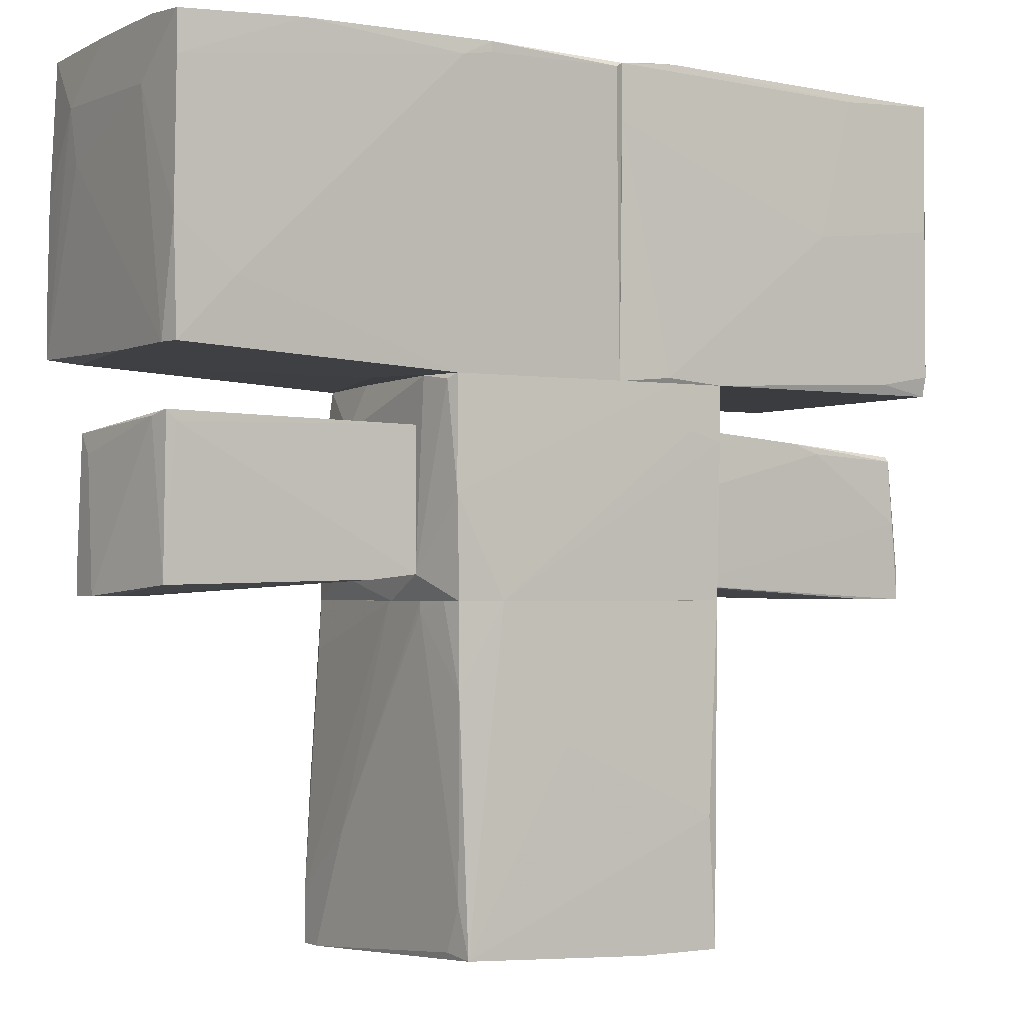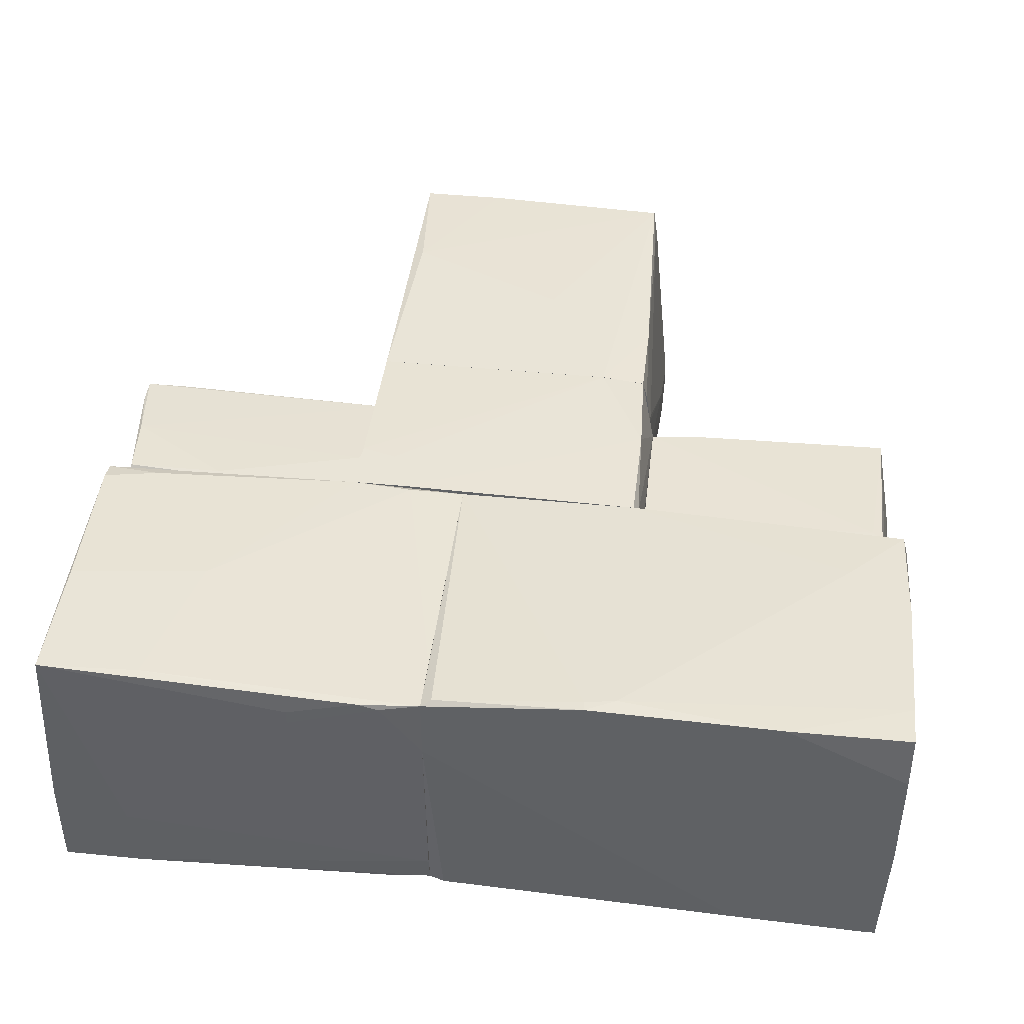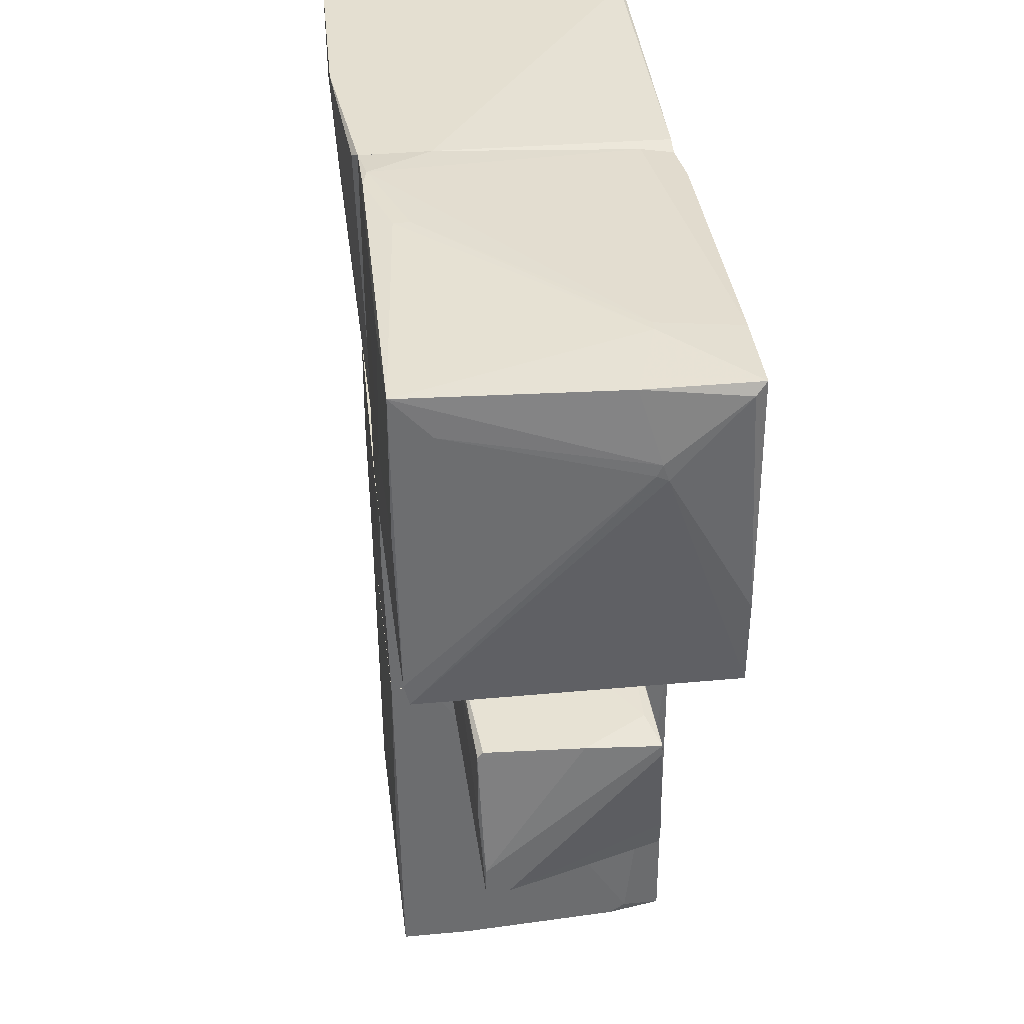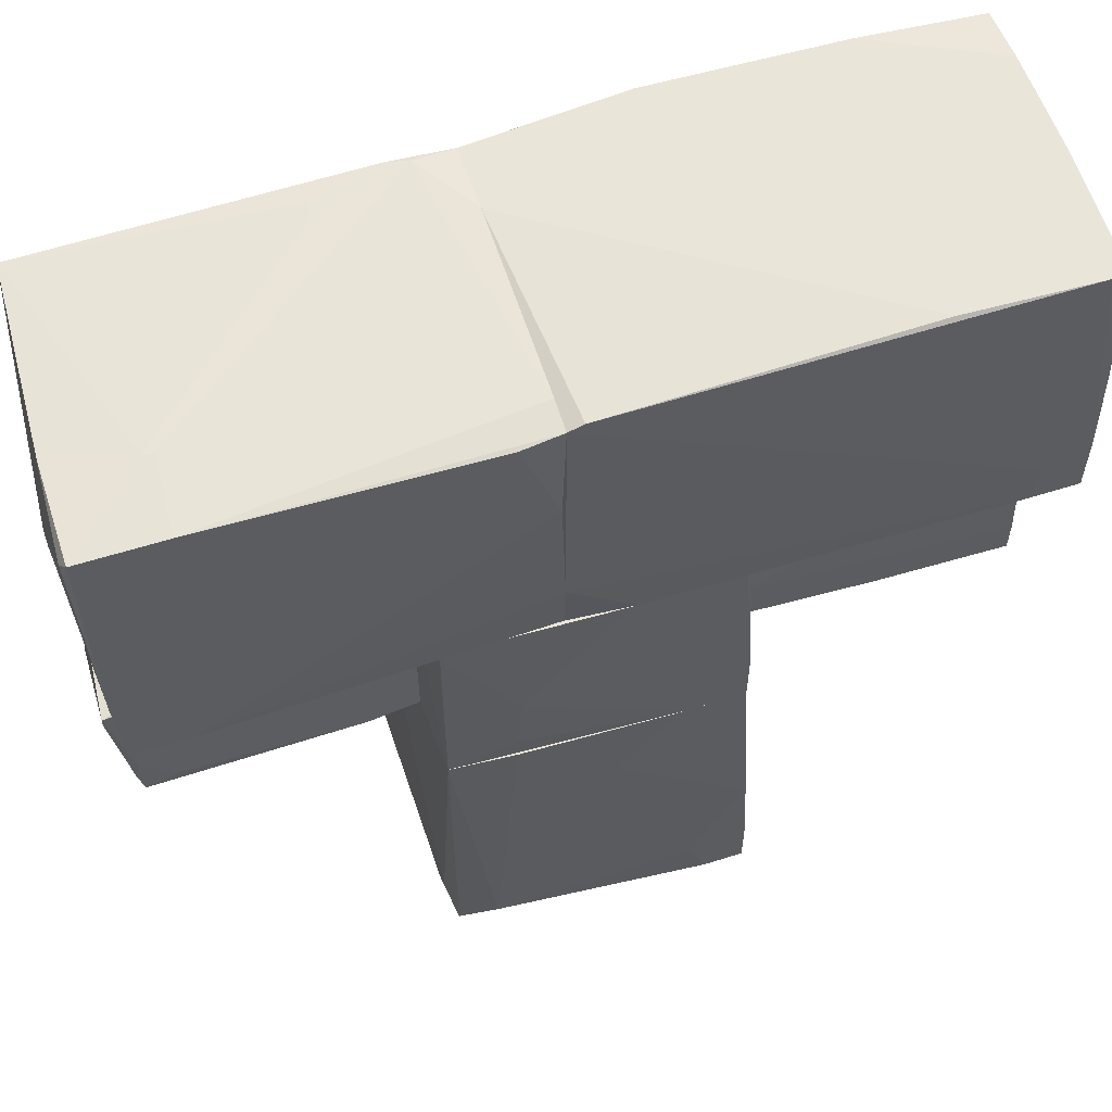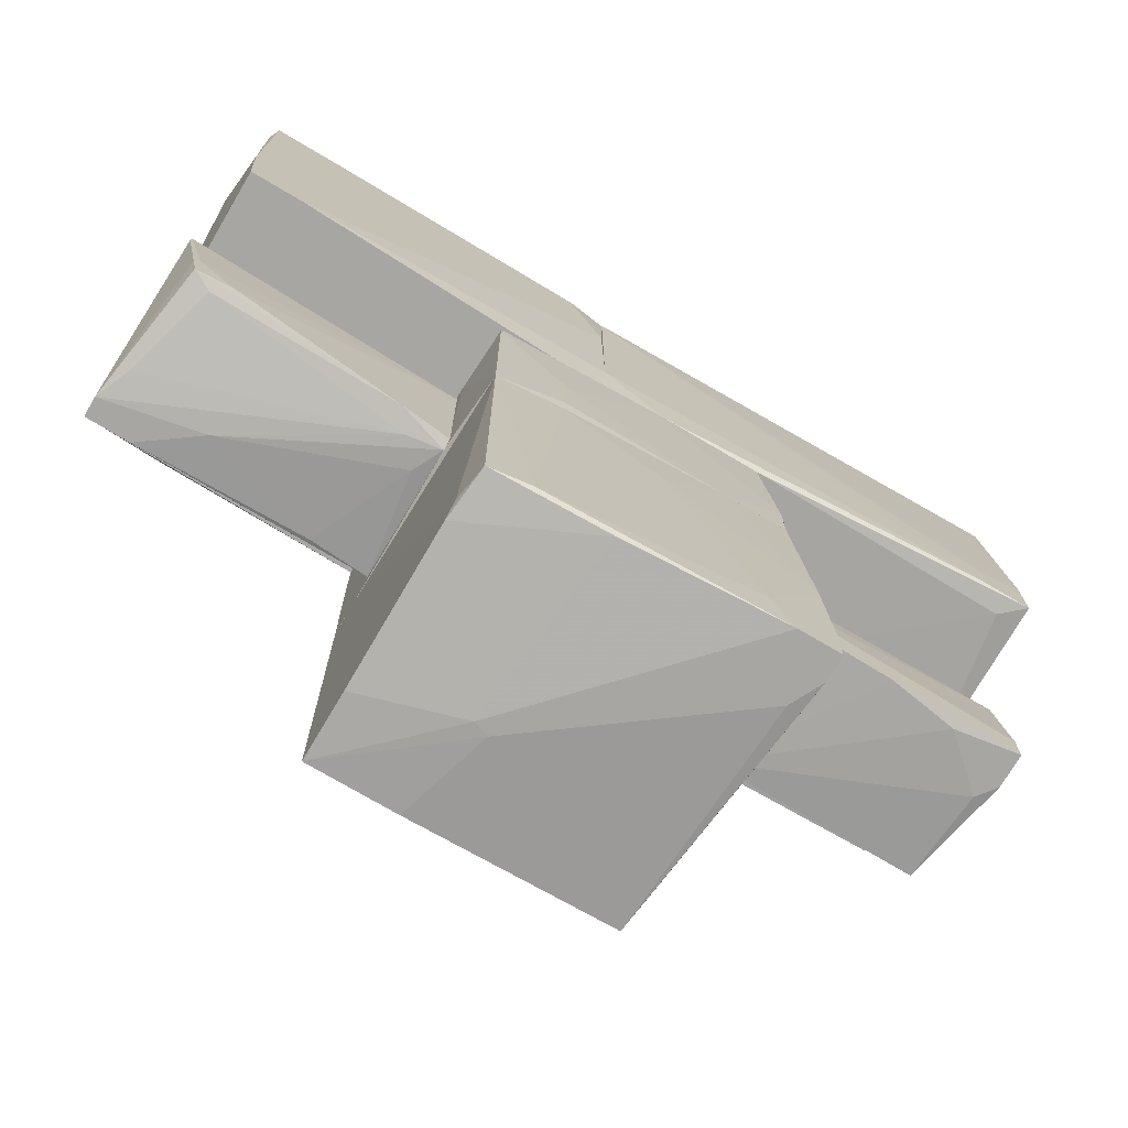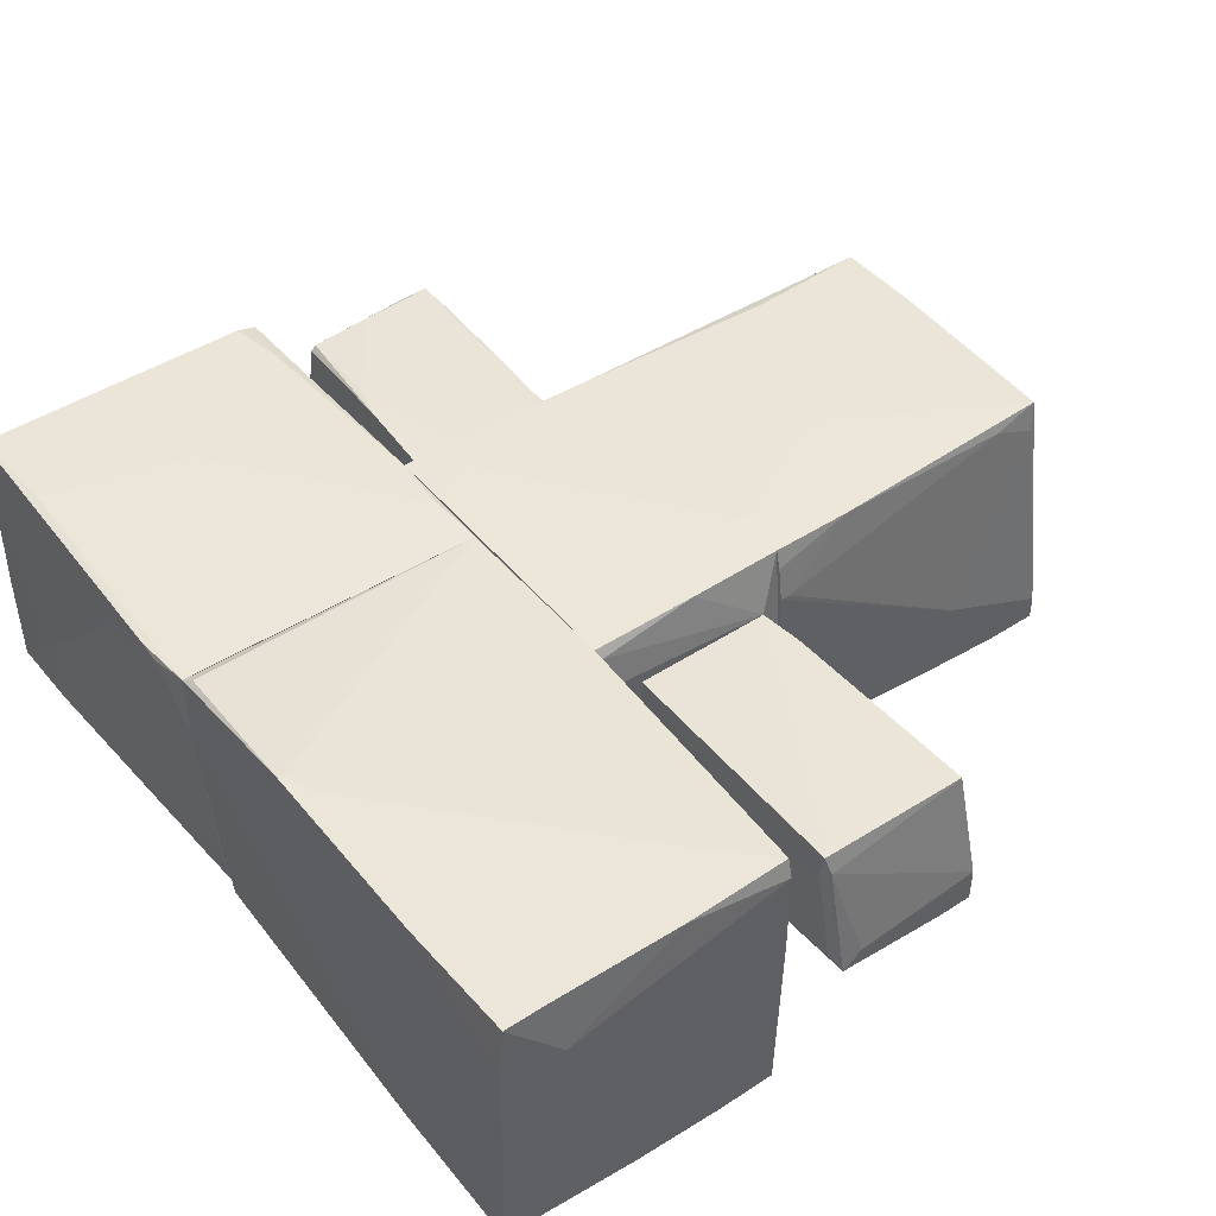
<metadata>
{"format":"obj","ext":"obj","renderer":"f3d","projection":"perspective","resolution":1024,"background":"white","views":[{"elev":-1.7,"azim":-31.8,"up":"+Y"},{"elev":43.0,"azim":-173.3,"up":"+Z"},{"elev":36.6,"azim":83.1,"up":"+Y"},{"elev":58.4,"azim":161.8,"up":"+Y"},{"elev":-74.3,"azim":149.4,"up":"+Y"},{"elev":44.9,"azim":-127.1,"up":"+Z"}]}
</metadata>
<code>
o convex_0
v -1.031 -1.222 0.7908
v -1.103 -3.688 -1.068
v -0.8169 -3.688 -1.068
v 0.4701 -3.652 0.9338
v 1.042 -1.221 -0.961
v 1.078 -1.221 0.9698
v 1.042 -3.545 -0.961
v -0.9956 -1.222 -1.032
v -0.9241 -3.581 0.9338
v 1.078 -3.652 0.9338
v -0.6739 -1.222 0.9698
v 1.078 -3.581 -0.6033
v -1.067 -1.222 0.5404
v 1.006 -2.723 0.9698
v -0.1017 -1.758 -1.032
v -1.103 -3.688 -0.8894
v 0.7562 -3.545 -0.9966
v 0.3985 -3.688 0.2545
v -0.9956 -1.222 0.9338
v -1.067 -2.615 -1.068
v -0.9598 -3.223 0.8624
v -1.067 -1.222 0.1113
v 0.5775 -1.222 -0.9966
v -1.103 -2.83 -0.4962
v -0.1732 -2.187 0.9698
v -0.6739 -3.366 -1.068
v -0.9956 -3.688 -0.675
v -1.031 -1.579 -0.9968
v -1.103 -3.295 -1.068
v 1.078 -3.652 0.469
v 1.078 -3.509 -0.7107
v 1.078 -1.221 0.7192
v -0.5308 -1.222 -1.032
v -0.9956 -1.829 0.9338
v 0.2555 -3.616 -0.9966
v -1.067 -1.293 0.5404
v 0.2914 -3.688 0.29
v -0.9598 -3.545 0.7192
f 21 24 38
f 6 10 12
f 1 6 13
f 6 5 13
f 9 4 14
f 4 10 14
f 10 6 14
f 6 11 14
f 2 3 16
f 5 7 17
f 7 3 17
f 16 3 18
f 6 1 19
f 11 6 19
f 3 2 20
f 5 8 22
f 13 5 22
f 5 17 23
f 2 16 24
f 13 22 24
f 11 9 25
f 9 14 25
f 14 11 25
f 17 3 26
f 3 20 26
f 20 15 26
f 15 23 26
f 23 17 26
f 9 16 27
f 16 18 27
f 8 20 28
f 22 8 28
f 20 2 29
f 2 24 29
f 24 22 29
f 28 20 29
f 22 28 29
f 12 10 30
f 10 18 30
f 7 5 31
f 6 12 31
f 12 7 31
f 5 6 32
f 31 5 32
f 6 31 32
f 8 5 33
f 20 8 33
f 15 20 33
f 5 23 33
f 23 15 33
f 9 11 34
f 19 1 34
f 11 19 34
f 21 9 34
f 3 7 35
f 7 12 35
f 18 3 35
f 12 30 35
f 30 18 35
f 1 13 36
f 13 24 36
f 24 21 36
f 34 1 36
f 21 34 36
f 4 9 37
f 10 4 37
f 18 10 37
f 9 27 37
f 27 18 37
f 16 9 38
f 9 21 38
f 24 16 38
o convex_1
v -3.07 -1.185 -0.532
v -2.211 -0.005448 0.2546
v -2.211 -0.005448 0.183
v -1.103 -1.042 -0.532
v -1.425 -1.078 0.5405
v -1.103 -0.04125 -0.4246
v -2.926 -1.114 0.5405
v -3.07 -0.1127 -0.4603
v -1.103 -0.04125 0.5405
v -2.926 -0.005448 0.5764
v -1.103 -1.042 0.5405
v -1.103 -0.7563 -0.532
v -3.07 -1.185 -0.2816
v -2.104 -1.15 -0.532
v -2.962 -0.07706 -0.3888
v -1.175 -1.078 -0.532
v -3.07 -0.9349 -0.532
v -2.962 -1.185 -0.1385
v -2.962 -0.04125 0.4333
v -2.605 -1.185 -0.4603
v -1.711 -0.04125 -0.4246
v -1.103 -0.2202 -0.4603
v -2.891 -0.005448 0.3976
v -3.07 -0.256 -0.3531
v -2.855 -0.07706 0.5764
f 43 49 63
f 41 40 44
f 44 40 47
f 42 44 47
f 40 41 48
f 47 40 48
f 42 47 49
f 42 39 50
f 44 42 50
f 46 39 51
f 39 42 52
f 42 49 54
f 49 43 54
f 52 42 54
f 43 52 54
f 39 46 55
f 50 39 55
f 46 50 55
f 43 45 56
f 51 39 56
f 45 51 56
f 45 48 57
f 48 46 57
f 51 45 57
f 39 52 58
f 52 43 58
f 43 56 58
f 56 39 58
f 41 44 59
f 44 46 59
f 46 53 59
f 46 44 60
f 44 50 60
f 50 46 60
f 48 41 61
f 46 48 61
f 53 46 61
f 41 59 61
f 59 53 61
f 46 51 62
f 57 46 62
f 51 57 62
f 45 43 63
f 48 45 63
f 47 48 63
f 49 47 63
o convex_2
v -0.8527 2.462 1.113
v -3.07 0.4239 -1.104
v -3.07 0.3882 0.1829
v 0.2557 0.2806 -0.9609
v -3.034 2.462 -1.032
v 0.2557 2.354 -0.9967
v 0.2557 0.2806 0.9696
v -3.07 2.426 1.041
v -3.034 0.3882 0.9696
v 0.2557 2.462 1.005
v -1.318 0.2806 0.3259
v -3.105 2.068 -0.6033
v -0.9244 0.2806 -0.9967
v -1.997 2.462 -0.9967
v 0.2557 0.6741 -0.9967
v -3.07 2.462 0.6477
v -2.783 0.71 -1.104
v 0.1481 2.39 -0.9967
v -3.105 2.033 0.5761
v -1.032 0.2806 0.9696
v -1.067 2.354 1.113
v 0.2557 2.462 0.5403
v -2.891 0.3882 -0.9607
v -3.07 1.175 1.005
v 0.184 2.426 1.041
v -2.712 0.4239 -1.104
v -3.07 0.3882 0.8265
v -3.105 1.675 -0.4961
v -3.07 0.853 -1.104
v -2.211 2.462 1.077
v -2.641 0.8171 1.005
v -0.2095 0.2806 -0.9967
v -3.07 2.14 1.041
v -3.07 2.462 -0.1385
v -3.07 1.496 -1.068
v -0.8527 2.39 1.113
v -2.926 2.462 -1.032
f 81 92 100
f 67 69 70
f 68 64 73
f 70 69 73
f 67 70 74
f 67 74 76
f 68 73 77
f 69 67 78
f 64 68 79
f 71 79 82
f 79 75 82
f 74 70 83
f 72 74 83
f 83 70 84
f 73 69 85
f 77 73 85
f 69 81 85
f 81 77 85
f 66 65 86
f 74 66 86
f 65 76 86
f 76 74 86
f 73 64 88
f 70 73 88
f 76 65 89
f 69 78 89
f 65 80 89
f 80 69 89
f 66 74 90
f 74 72 90
f 72 87 90
f 87 82 90
f 65 66 91
f 75 65 91
f 82 75 91
f 66 90 91
f 90 82 91
f 65 75 92
f 80 65 92
f 69 80 92
f 81 69 92
f 64 79 93
f 79 71 93
f 84 64 93
f 72 83 94
f 83 84 94
f 87 72 94
f 84 87 94
f 67 76 95
f 78 67 95
f 76 89 95
f 89 78 95
f 71 82 96
f 82 87 96
f 87 84 96
f 93 71 96
f 84 93 96
f 68 75 97
f 79 68 97
f 75 79 97
f 75 68 98
f 92 75 98
f 68 92 98
f 64 84 99
f 84 70 99
f 88 64 99
f 70 88 99
f 68 77 100
f 77 81 100
f 92 68 100
o convex_3
v 0.6492 0.3164 1.005
v 1.186 2.498 0.8624
v 1.186 2.498 0.755
v 2.973 0.2806 0.9696
v 2.58 0.2806 -1.033
v 0.2557 2.354 -0.9967
v 3.009 2.426 -1.033
v 0.2557 0.2806 -0.961
v 2.937 2.426 1.041
v 0.2557 2.462 1.005
v 0.2557 0.2806 0.9694
v 2.973 0.2806 -1.033
v 3.08 1.89 -0.4246
v 0.2917 1.639 -1.033
v 1.972 1.389 1.041
v 2.973 0.4238 1.005
v 0.2557 2.39 -0.7821
v 2.472 2.462 -0.4961
v 0.5419 2.498 0.9694
v 3.045 2.354 -0.961
v 0.5419 2.354 -1.033
v 0.2557 0.674 -0.9967
v 2.937 1.496 1.041
v 2.437 2.426 -1.033
v 2.222 2.39 1.041
v 2.973 2.175 0.791
v 3.009 0.8528 -1.033
v 3.08 1.854 -0.4961
v 1.078 0.2806 1.005
v 0.2557 2.068 1.005
v 3.009 2.426 -0.3174
v 0.2557 2.462 0.5407
v 2.401 2.462 -0.4961
v 3.08 1.961 -0.4606
v 0.6849 2.498 1.005
v 2.58 0.3522 1.005
f 115 129 136
f 105 104 108
f 106 108 110
f 108 104 111
f 110 108 111
f 104 105 112
f 105 107 112
f 107 105 114
f 104 113 116
f 106 110 117
f 103 102 118
f 102 109 118
f 102 103 119
f 107 114 121
f 114 106 121
f 105 108 122
f 108 106 122
f 114 105 122
f 106 114 122
f 109 115 123
f 116 109 123
f 106 117 124
f 121 106 124
f 107 121 124
f 115 109 125
f 110 115 125
f 116 113 126
f 109 116 126
f 112 107 127
f 107 120 127
f 127 120 128
f 104 112 128
f 113 104 128
f 112 127 128
f 101 111 129
f 111 104 129
f 115 101 129
f 111 101 130
f 110 111 130
f 101 115 130
f 115 110 130
f 118 109 131
f 107 118 131
f 120 107 131
f 117 110 132
f 119 117 132
f 110 119 132
f 103 118 133
f 118 107 133
f 117 119 133
f 119 103 133
f 124 117 133
f 107 124 133
f 109 126 134
f 126 113 134
f 128 120 134
f 113 128 134
f 131 109 134
f 120 131 134
f 109 102 135
f 102 119 135
f 119 110 135
f 125 109 135
f 110 125 135
f 104 116 136
f 123 115 136
f 116 123 136
f 129 104 136
o convex_4
v 1.078 0.2805 1.006
v -0.9956 -1.221 -1.033
v -0.9956 -0.8277 -1.033
v -1.031 0.2805 0.9696
v -0.6739 -1.221 0.9696
v 1.042 -1.221 -0.9608
v 1.006 0.2805 -0.9608
v 1.078 -1.221 0.9696
v -0.9241 0.2805 -0.9967
v -1.103 -1.042 0.5405
v -1.103 -0.04141 -0.4245
v -0.9956 -1.221 0.9337
v 1.078 0.06588 -0.5319
v -1.103 0.2805 0.6478
v -1.103 -1.042 -0.5319
v 0.5775 -1.042 -0.9967
v 1.078 -1.185 -0.4245
v -0.1734 0.2805 -0.9967
v -1.031 -0.506 0.9696
v -1.067 -1.221 0.1472
v 0.8277 -0.04141 1.006
v 1.042 0.2446 -0.9608
v 0.5416 -0.5774 -0.9967
v -0.5665 -1.221 -1.033
v -1.031 0.2805 -0.2815
v -0.9598 0.03016 -0.9967
v -1.067 0.2446 0.8982
v 0.6846 0.2805 1.006
v 1.078 -0.1128 1.006
f 157 141 165
f 141 138 142
f 140 137 143
f 141 142 144
f 140 143 145
f 138 141 148
f 137 144 149
f 140 145 150
f 147 146 150
f 139 138 151
f 147 139 151
f 146 147 151
f 144 142 153
f 142 149 153
f 149 144 153
f 139 145 154
f 145 143 154
f 148 141 155
f 146 148 155
f 138 148 156
f 148 146 156
f 151 138 156
f 146 151 156
f 155 141 157
f 143 137 158
f 149 142 158
f 137 149 158
f 142 152 158
f 154 143 158
f 154 158 159
f 158 152 159
f 159 152 160
f 138 139 160
f 142 138 160
f 152 142 160
f 139 154 160
f 154 159 160
f 145 147 161
f 150 145 161
f 147 150 161
f 145 139 162
f 139 147 162
f 147 145 162
f 140 150 163
f 150 146 163
f 155 140 163
f 146 155 163
f 137 140 164
f 140 155 164
f 157 137 164
f 155 157 164
f 144 137 165
f 141 144 165
f 137 157 165
o convex_5
v 2.973 -1.185 0.1472
v 1.436 -0.005448 -0.389
v 1.436 -0.005448 -0.4605
v 1.078 -1.185 -0.389
v 1.078 -0.005448 0.6122
v 3.08 -0.1128 -0.532
v 2.973 -0.1844 0.5764
v 1.078 -1.114 0.5764
v 2.937 -1.042 -0.5678
v 3.08 -1.221 0.5406
v 1.078 -0.005448 -0.4605
v 1.436 -1.15 -0.4962
v 2.044 -0.07697 0.6122
v 3.045 -0.1128 -0.06709
v 2.687 -0.9708 -0.5678
v 2.83 -0.07697 -0.4605
v 2.365 -1.221 0.2545
v 3.08 -1.221 0.3976
v 3.009 -0.6491 0.5764
v 1.078 -1.15 -0.4605
v 1.186 -0.4346 0.6122
v 1.186 -0.005448 0.6122
v 2.973 -0.1485 0.5406
v 3.08 -1.042 0.5406
v 2.794 -1.078 -0.4962
v 1.507 -1.15 0.5406
v 1.186 -1.185 -0.1743
v 2.973 -0.8635 -0.5678
v 1.329 -1.185 -0.3531
v 2.258 -0.1485 0.6122
v 2.937 -0.7562 -0.5678
v 2.758 -1.221 0.5406
v 3.08 -0.1844 -0.532
f 183 193 198
f 167 168 170
f 170 169 173
f 169 170 176
f 170 168 176
f 168 171 176
f 174 177 180
f 177 176 180
f 168 167 181
f 171 168 181
f 179 171 181
f 175 182 183
f 166 174 183
f 171 175 183
f 173 175 184
f 169 176 185
f 176 177 185
f 177 169 185
f 170 173 186
f 178 170 186
f 173 184 186
f 167 170 187
f 170 178 187
f 181 167 187
f 179 181 187
f 178 172 188
f 172 179 188
f 187 178 188
f 179 187 188
f 175 171 189
f 171 179 189
f 179 172 189
f 172 184 189
f 184 175 189
f 174 166 190
f 177 174 190
f 182 191 192
f 173 169 192
f 169 182 192
f 191 173 192
f 174 180 193
f 183 174 193
f 169 177 194
f 182 169 194
f 183 182 194
f 166 183 194
f 190 166 194
f 177 190 194
f 172 178 195
f 184 172 195
f 178 186 195
f 186 184 195
f 176 171 196
f 180 176 196
f 171 193 196
f 193 180 196
f 175 173 197
f 182 175 197
f 173 191 197
f 191 182 197
f 171 183 198
f 193 171 198

</code>
